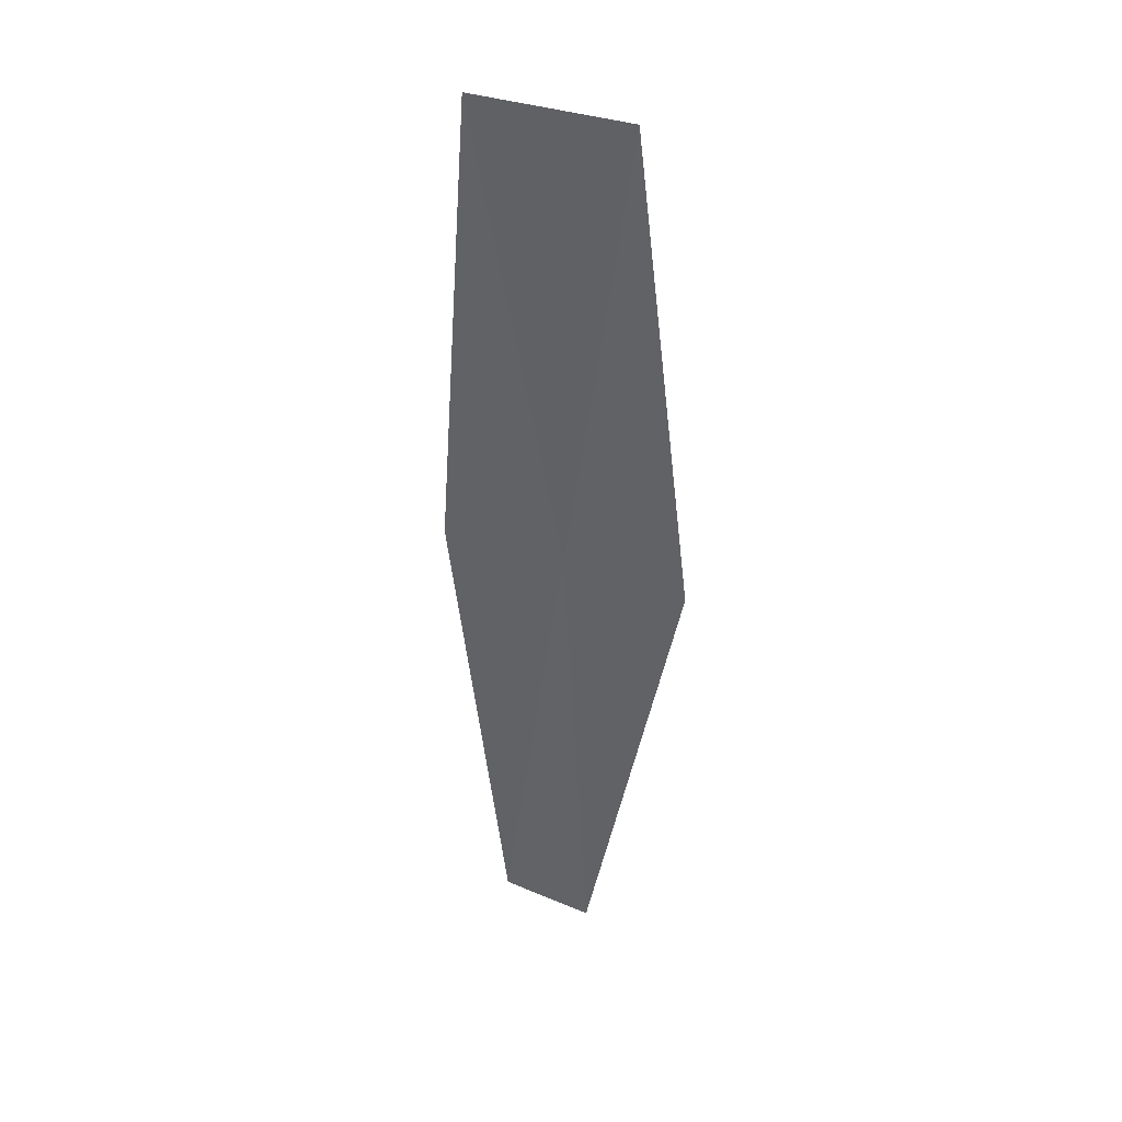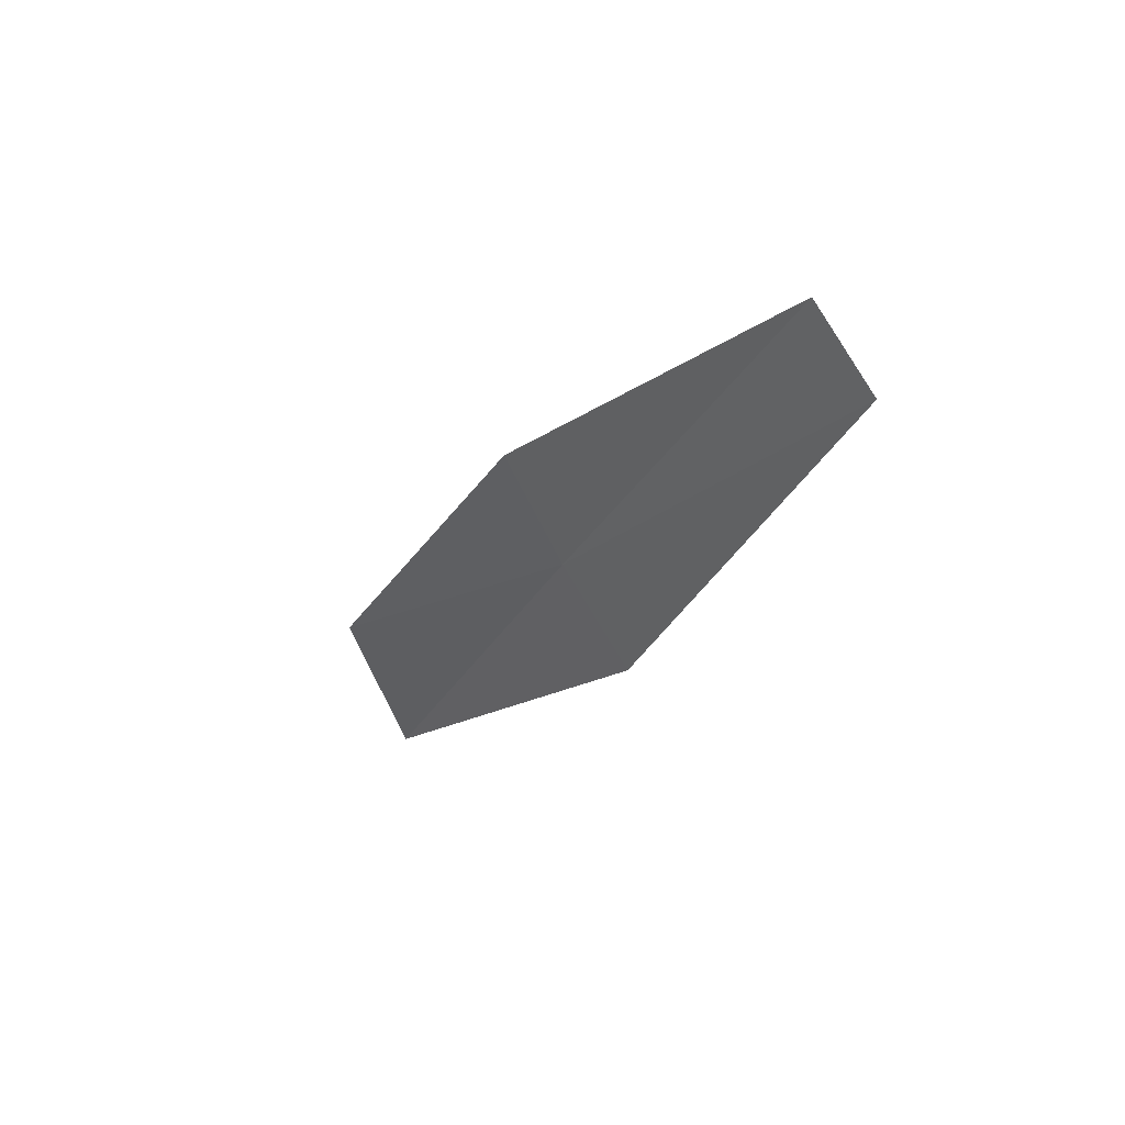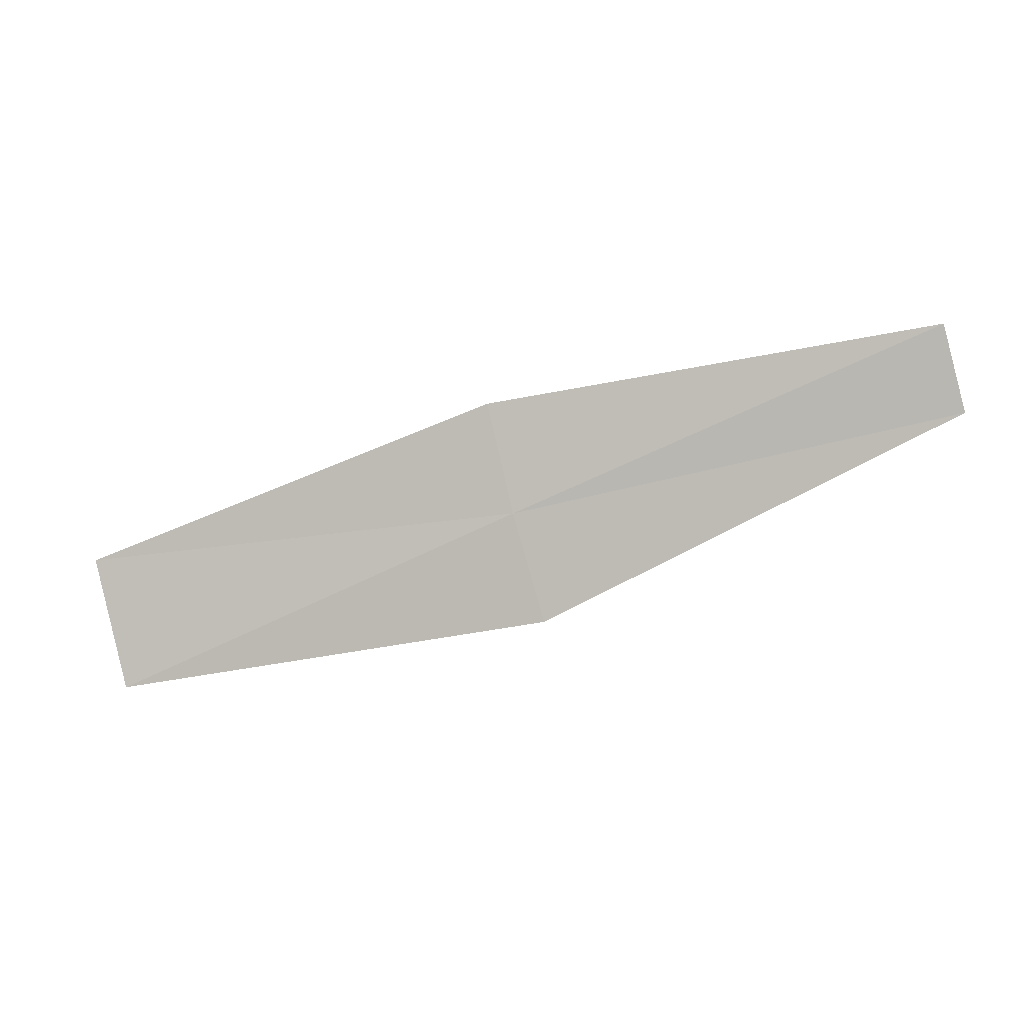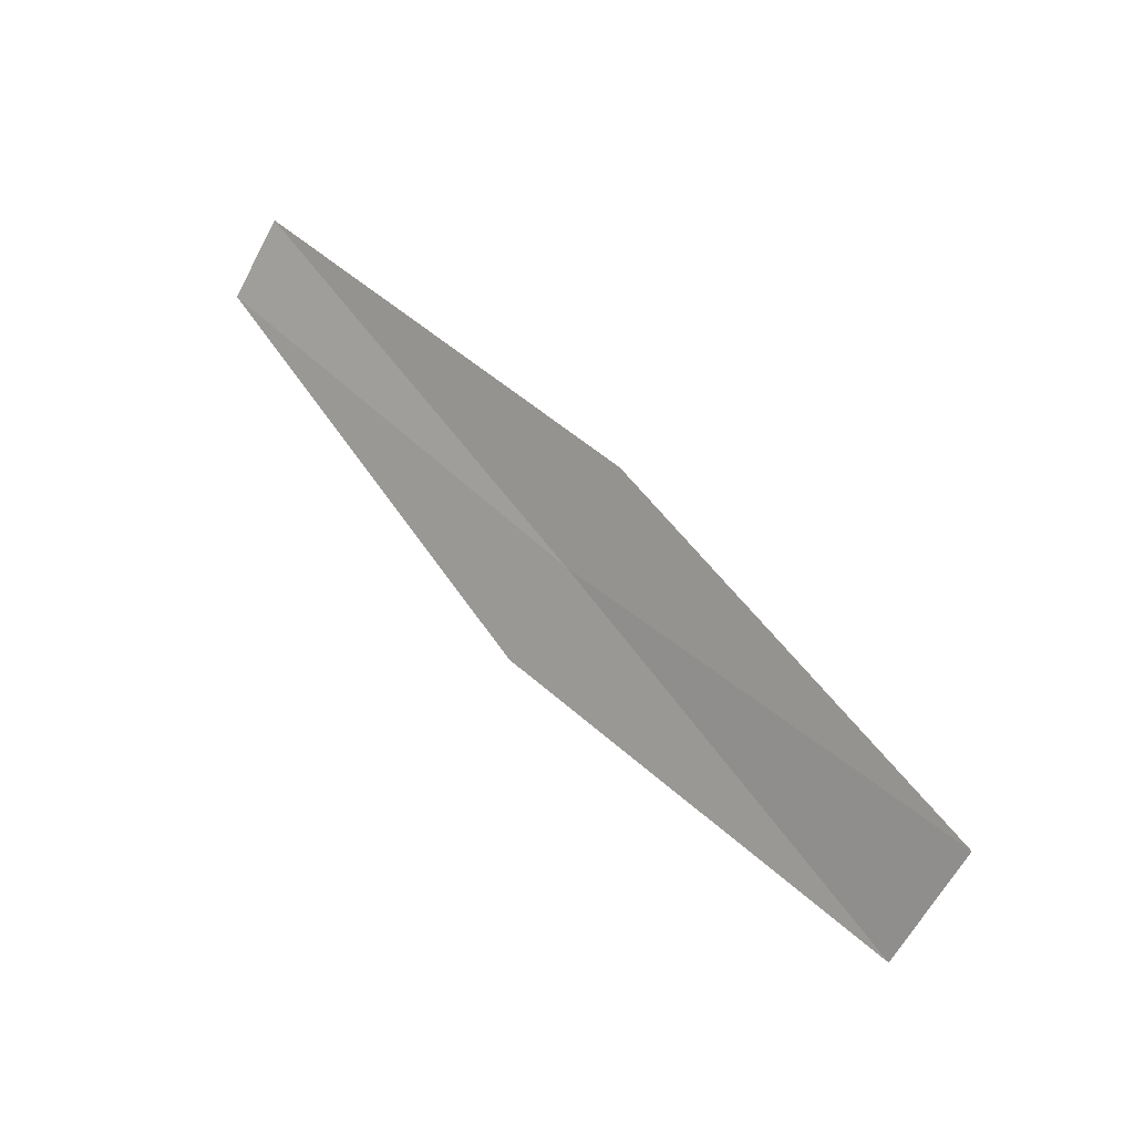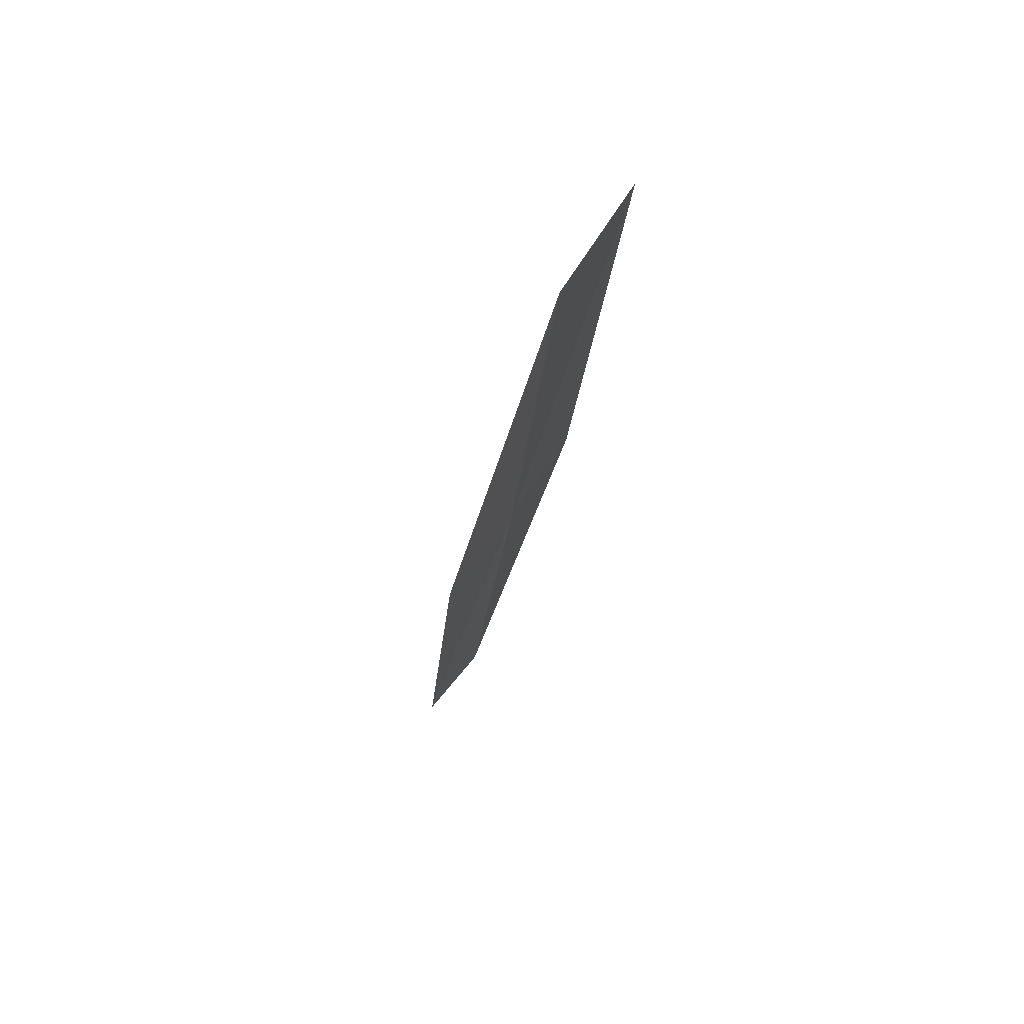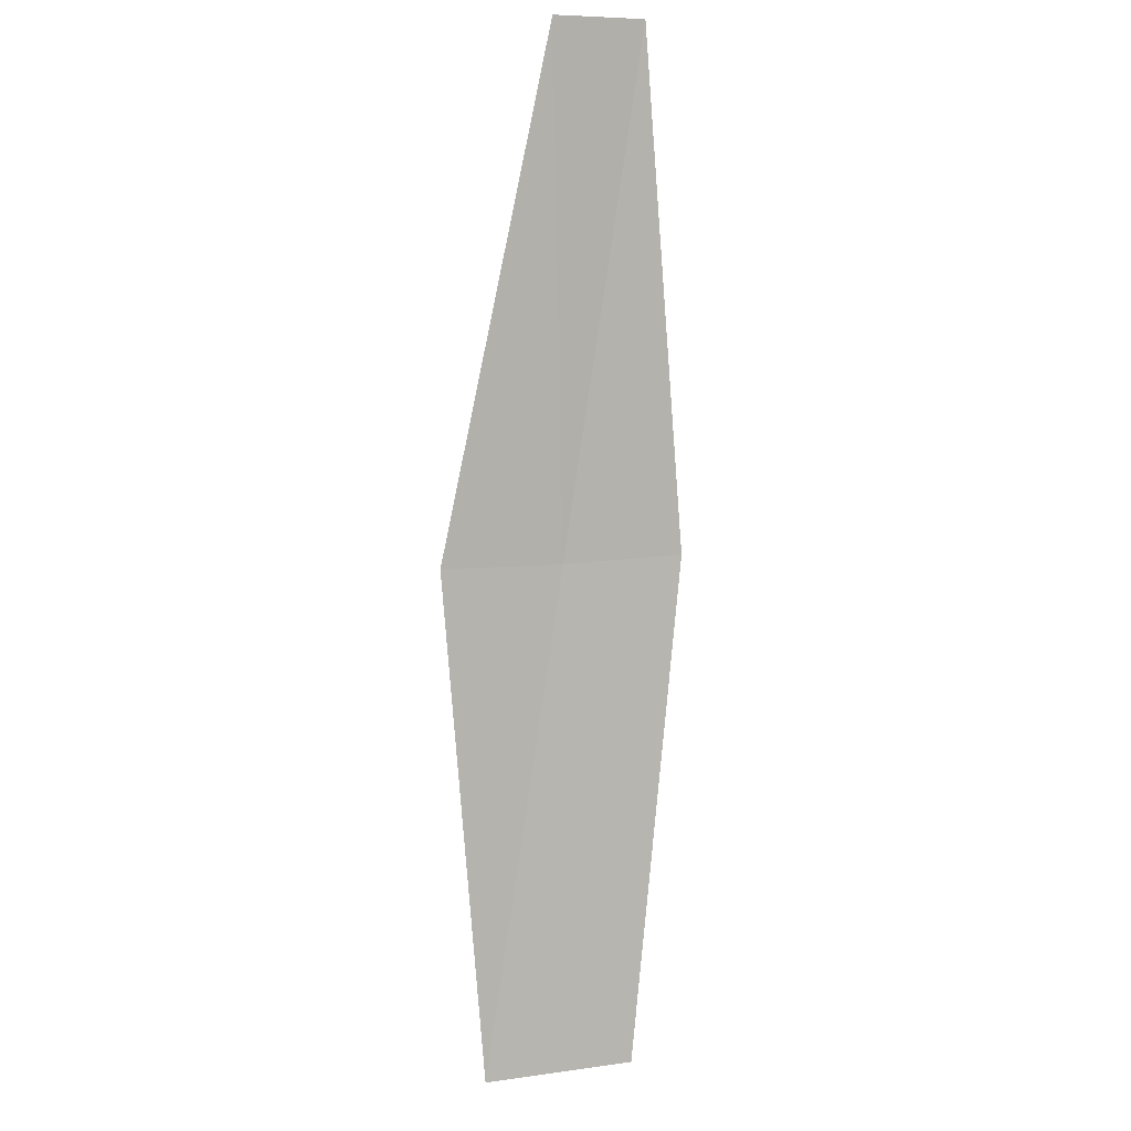
<metadata>
{"format":"obj","ext":"obj","renderer":"f3d","projection":"perspective","resolution":1024,"background":"white","views":[{"elev":-76.5,"azim":-79.0,"up":"+Z"},{"elev":-10.0,"azim":32.6,"up":"+Y"},{"elev":-27.8,"azim":-13.2,"up":"+Y"},{"elev":48.0,"azim":-163.0,"up":"+Y"},{"elev":-38.9,"azim":-129.0,"up":"+Y"},{"elev":-53.8,"azim":99.0,"up":"+Z"}]}
</metadata>
<code>
v -4.859 -1.682 38.29
v -4.972 -1.375 38.42
v -6.119 -1.692 37.68
v -5.978 -2.069 37.53
v -4.727 -1.98 38.16
v -3.704 -1.282 39.04
v -3.604 -1.51 38.92
f 1 2 3
f 1 3 4
f 1 4 5
f 1 6 2
f 1 7 6
f 1 5 7

</code>
